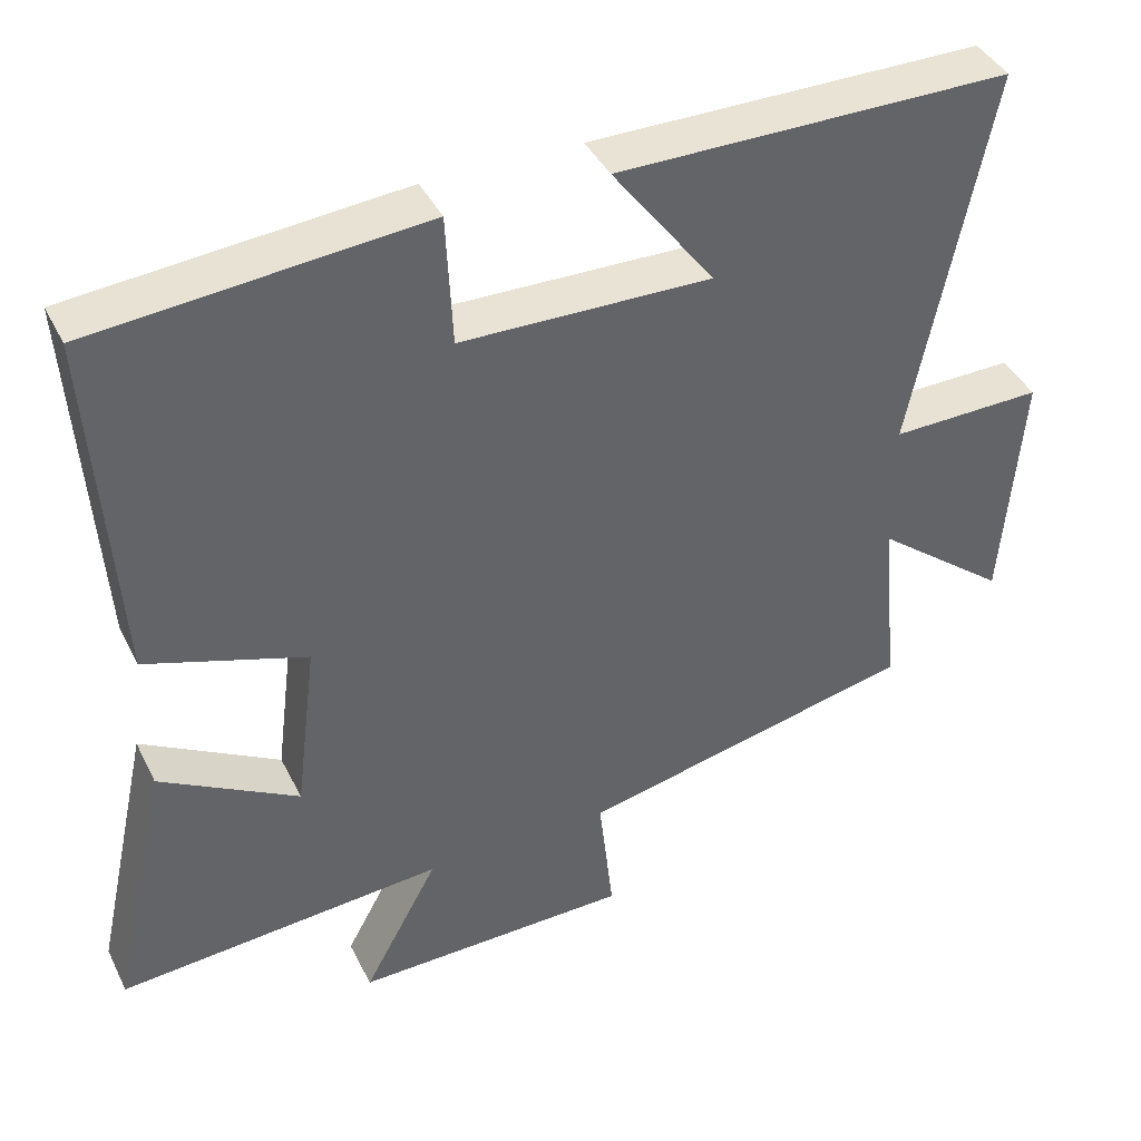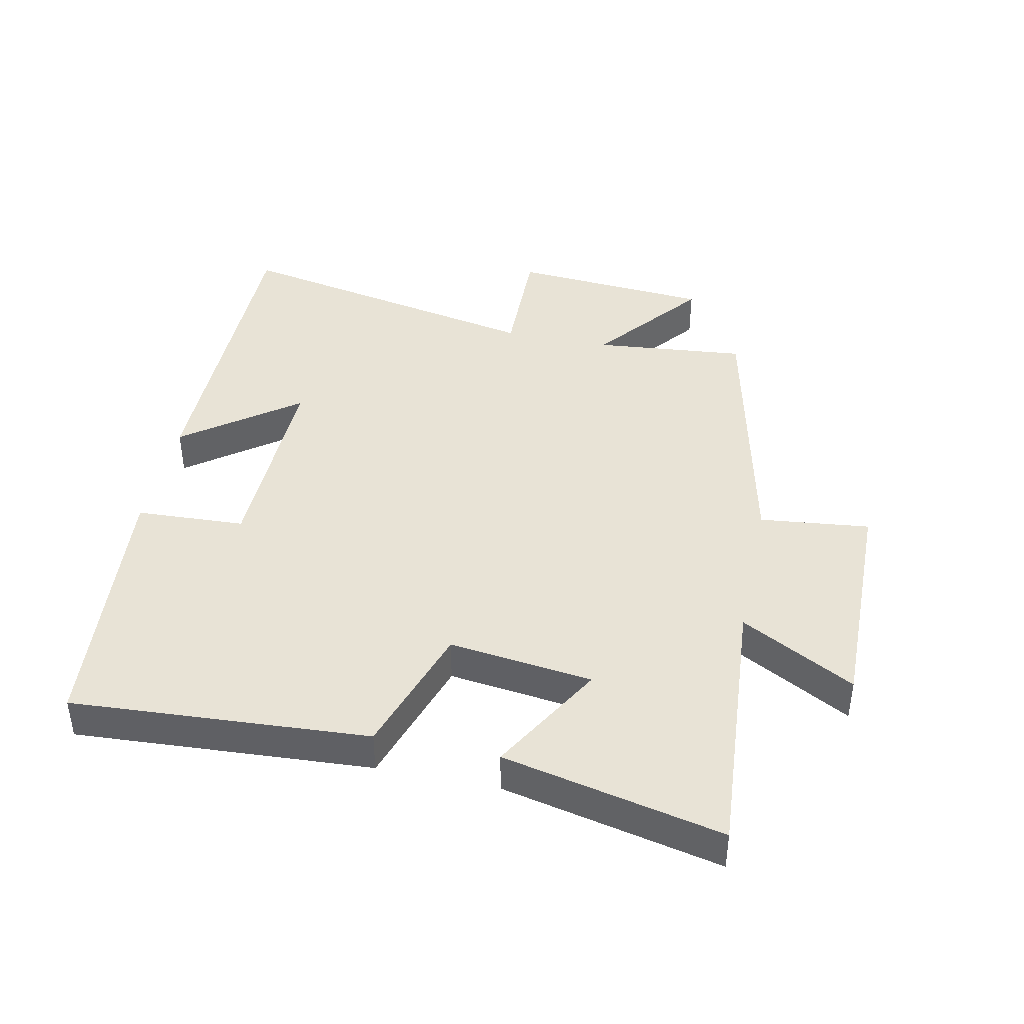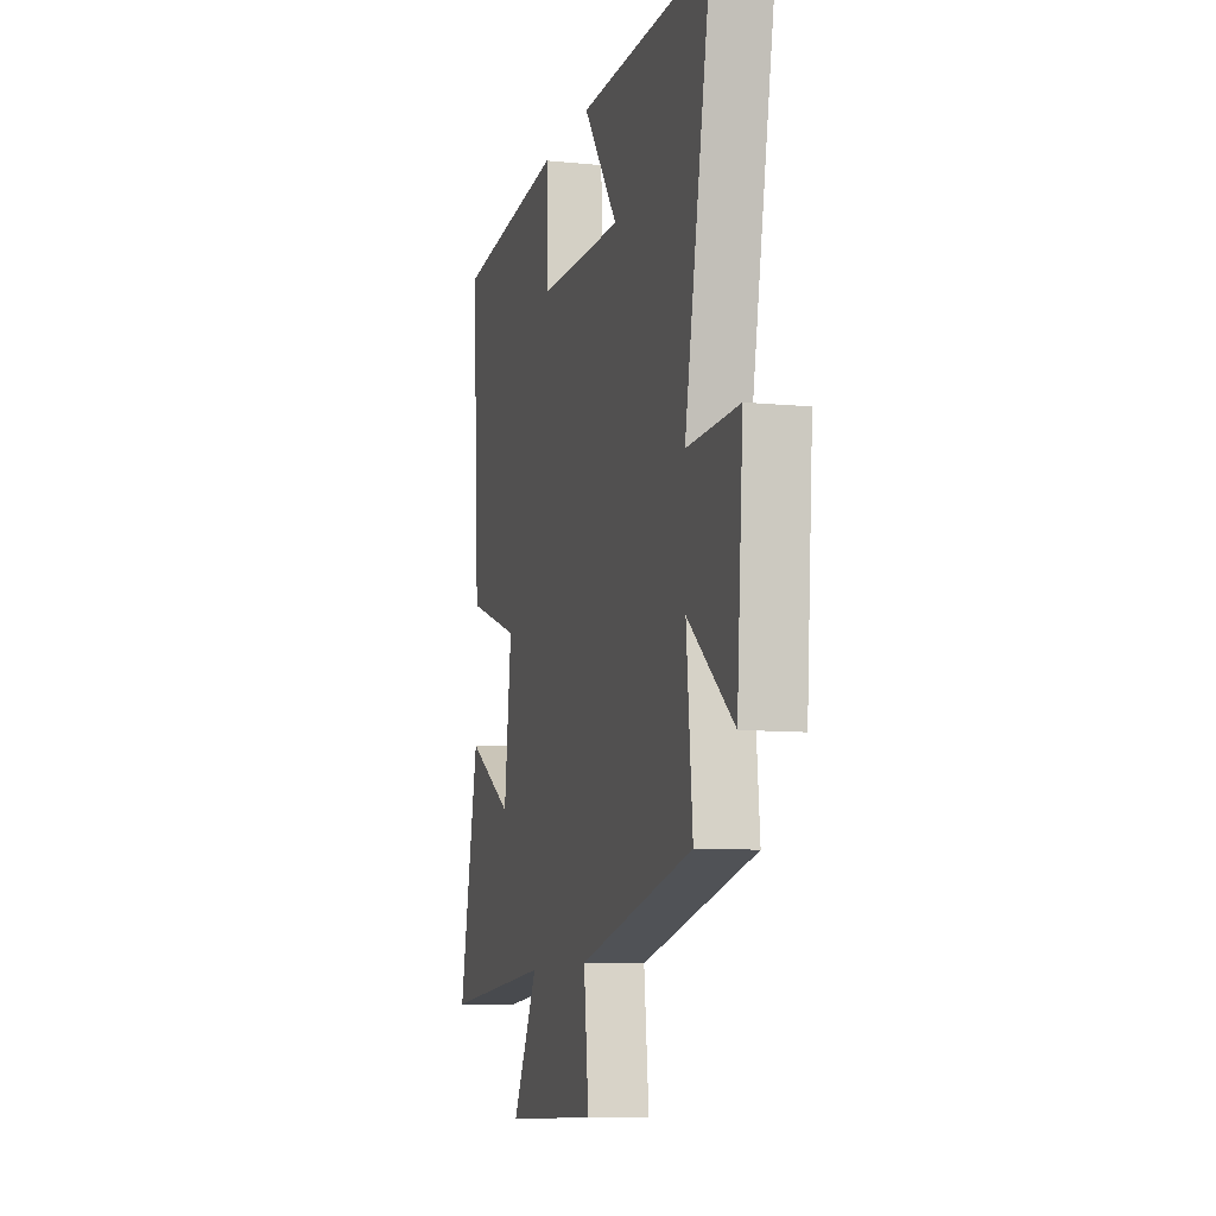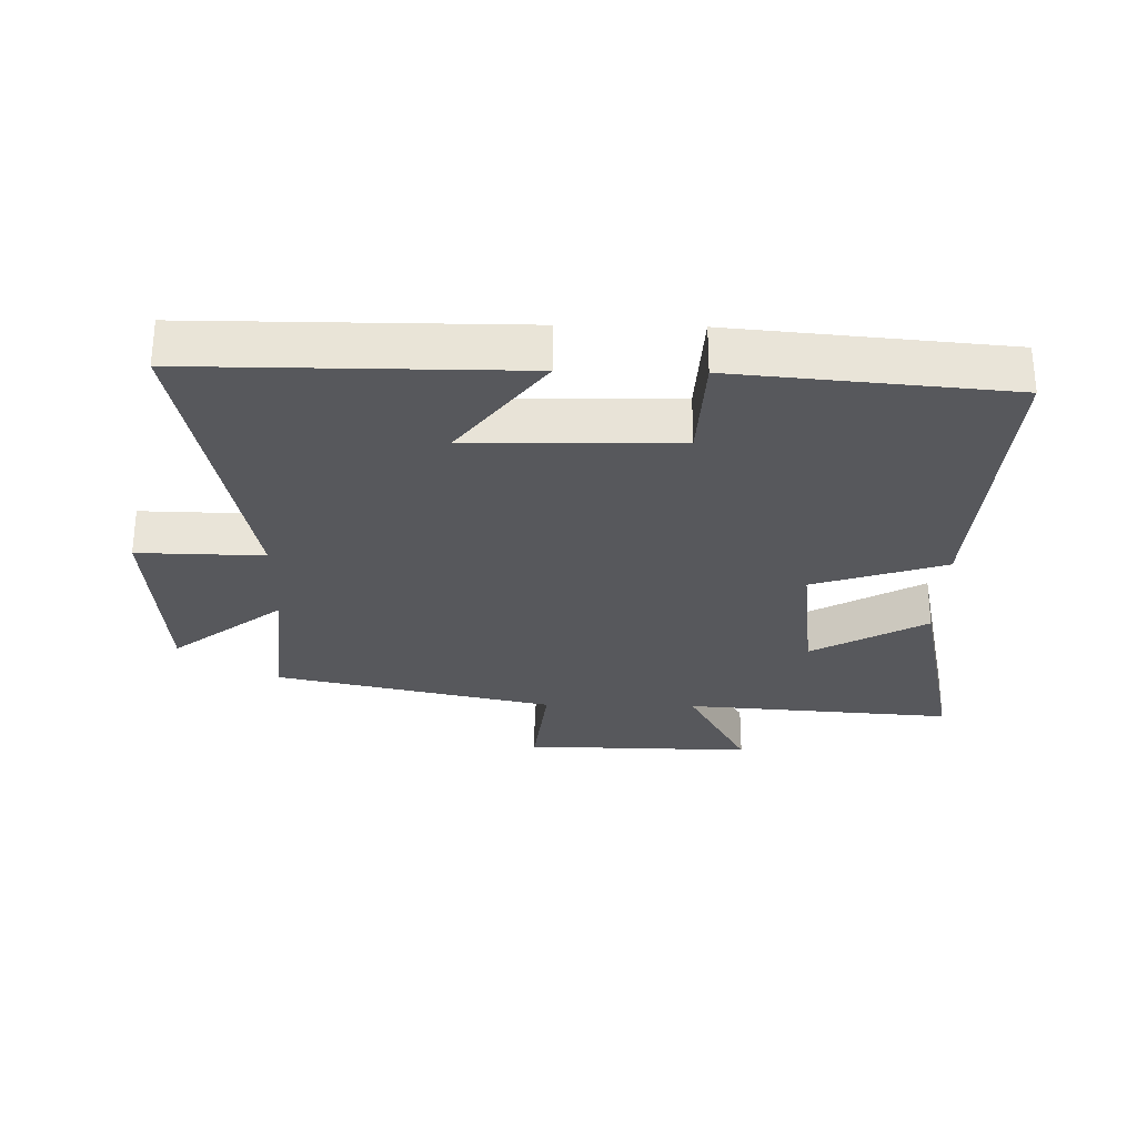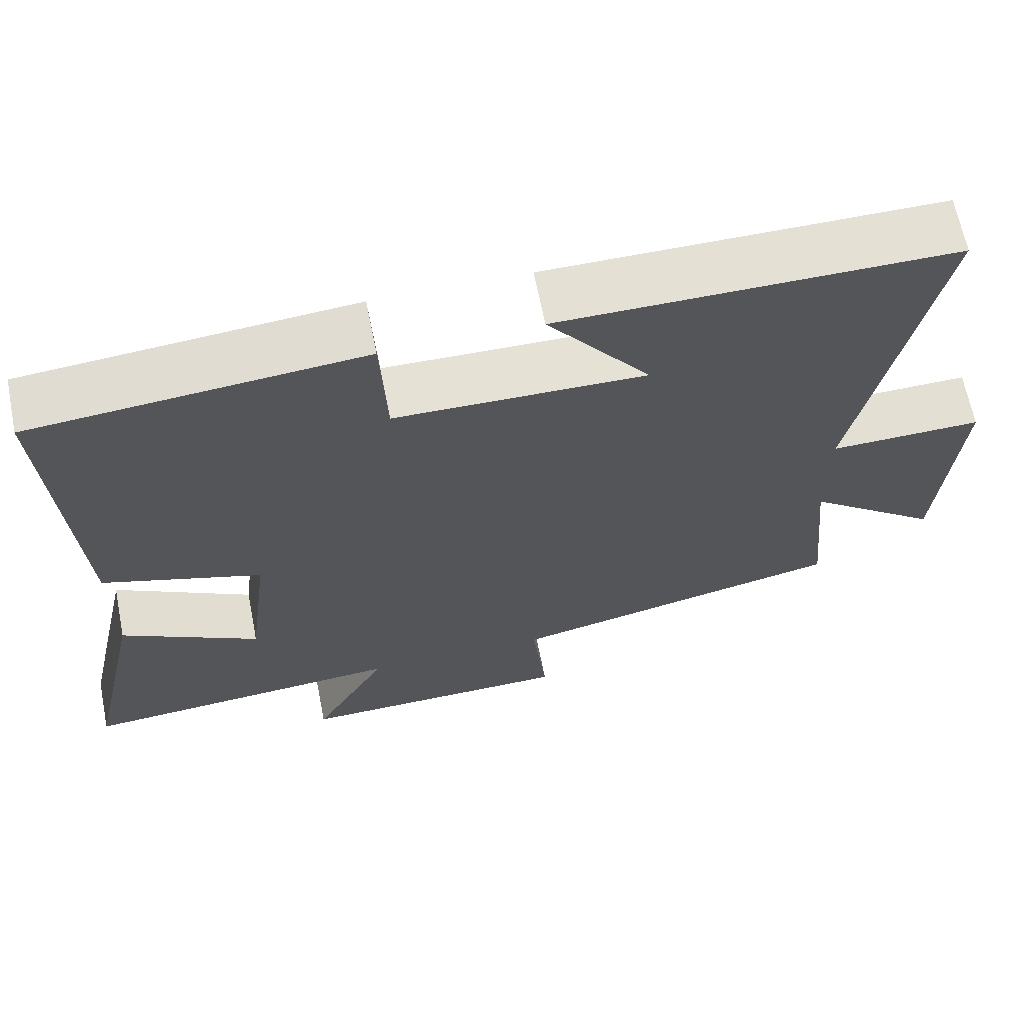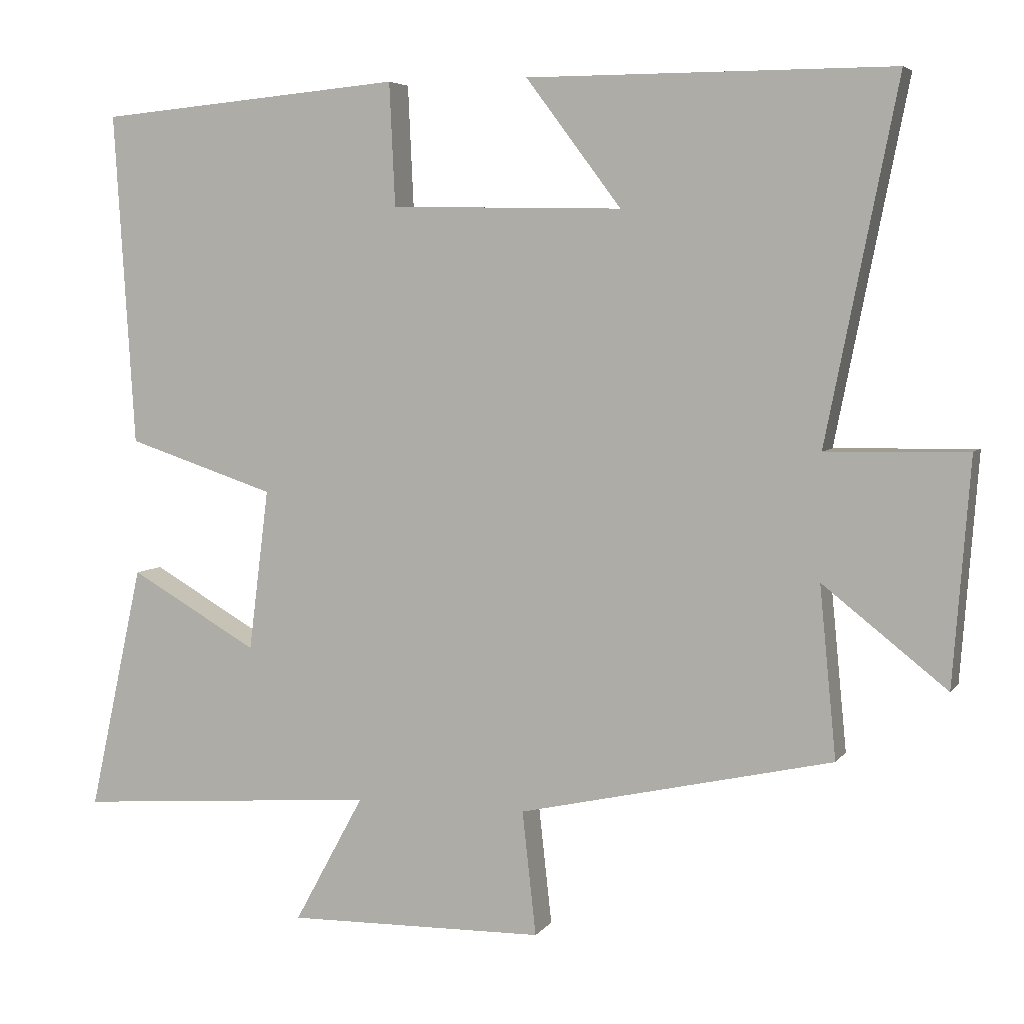
<metadata>
{"format":"obj","ext":"obj","renderer":"f3d","projection":"perspective","resolution":1024,"background":"white","views":[{"elev":41.0,"azim":155.3,"up":"+Z"},{"elev":41.9,"azim":101.9,"up":"+Y"},{"elev":-9.1,"azim":-104.8,"up":"+Z"},{"elev":-28.4,"azim":-1.2,"up":"+Y"},{"elev":65.7,"azim":168.8,"up":"+Z"},{"elev":5.2,"azim":-161.0,"up":"+Z"}]}
</metadata>
<code>
v -0.523 0.07 -0.403
v -0.5 0.07 -0.166
v -0.672 0.07 -0.302
v -0.696 0.07 0.01
v -0.5 0.07 0.006
v -0.599 0.07 0.5
v -0.093 0.07 0.5
v -0.225 0.07 0.324
v 0.097 0.07 0.33
v 0.105 0.07 0.5
v 0.529 0.07 0.462
v 0.5 0.07 0
v 0.294 0.07 -0.068
v 0.322 0.07 -0.292
v 0.5 0.07 -0.19
v 0.575 0.07 -0.532
v 0.154 0.07 -0.5
v 0.251 0.07 -0.678
v -0.107 0.07 -0.672
v -0.088 0.07 -0.5
v -0.523 0 -0.403
v -0.5 0 -0.166
v -0.672 0 -0.302
v -0.696 0 0.01
v -0.5 0 0.006
v -0.599 0 0.5
v -0.093 0 0.5
v -0.225 0 0.324
v 0.097 0 0.33
v 0.105 0 0.5
v 0.529 0 0.462
v 0.5 0 0
v 0.294 0 -0.068
v 0.322 0 -0.292
v 0.5 0 -0.19
v 0.575 0 -0.532
v 0.154 0 -0.5
v 0.251 0 -0.678
v -0.107 0 -0.672
v -0.088 0 -0.5
f 17 18 19 20
f 17 20 1 2
f 14 15 16 17
f 13 14 17 2
f 11 12 13
f 10 11 13
f 9 10 13
f 8 9 13 2
f 5 6 7 8
f 5 8 2 3
f 3 4 5
f 40 39 38 37
f 22 21 40 37
f 37 36 35 34
f 22 37 34 33
f 33 32 31
f 33 31 30
f 33 30 29
f 22 33 29 28
f 28 27 26 25
f 23 22 28 25
f 25 24 23
f 1 21 22 2
f 2 22 23 3
f 3 23 24 4
f 4 24 25 5
f 5 25 26 6
f 6 26 27 7
f 7 27 28 8
f 8 28 29 9
f 9 29 30 10
f 10 30 31 11
f 11 31 32 12
f 12 32 33 13
f 13 33 34 14
f 14 34 35 15
f 15 35 36 16
f 16 36 37 17
f 17 37 38 18
f 18 38 39 19
f 19 39 40 20
f 20 40 21 1

</code>
